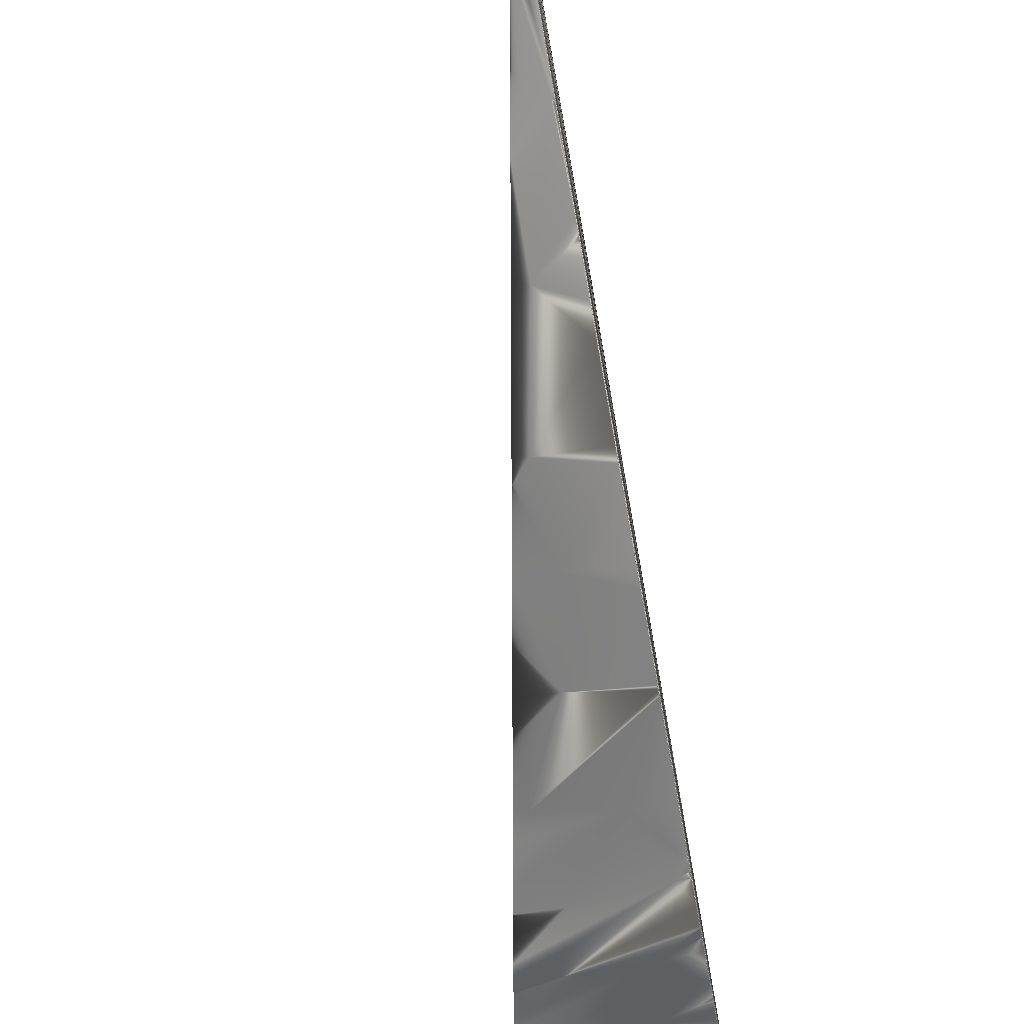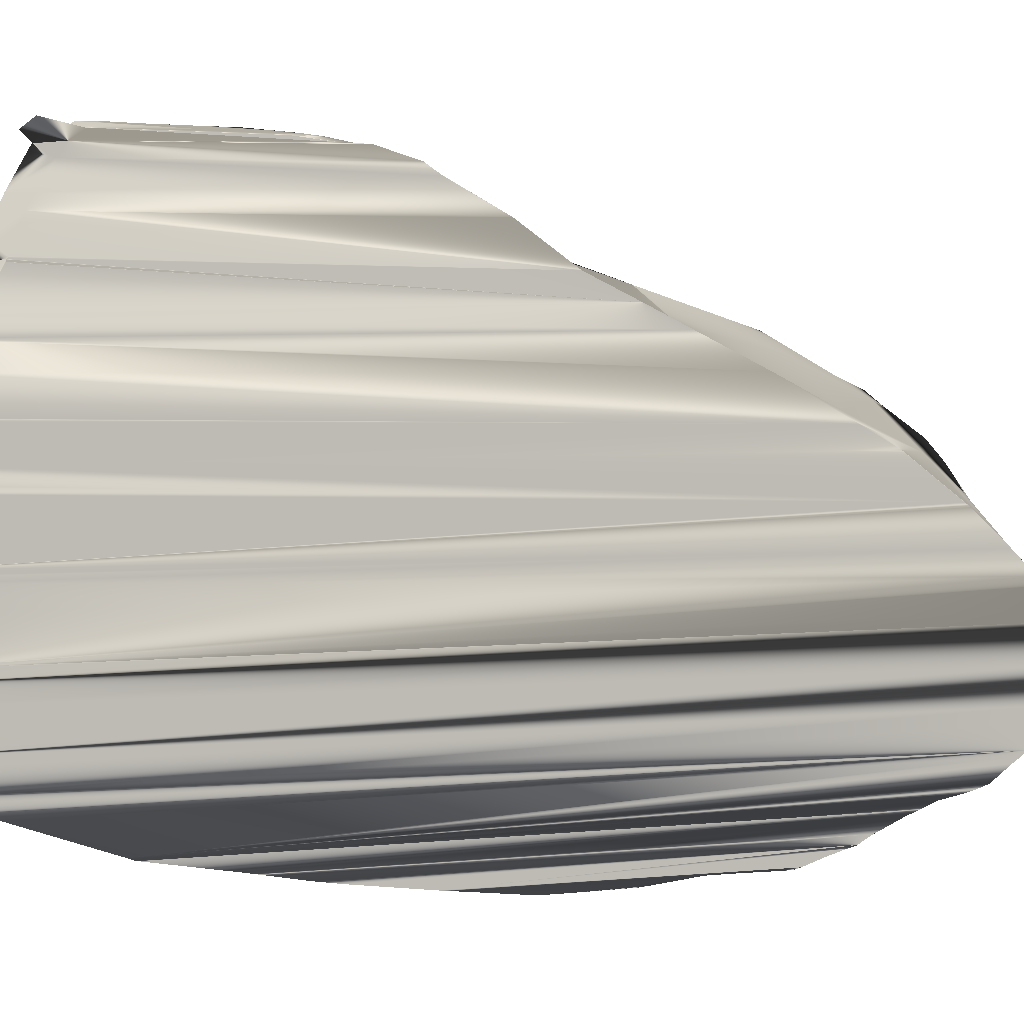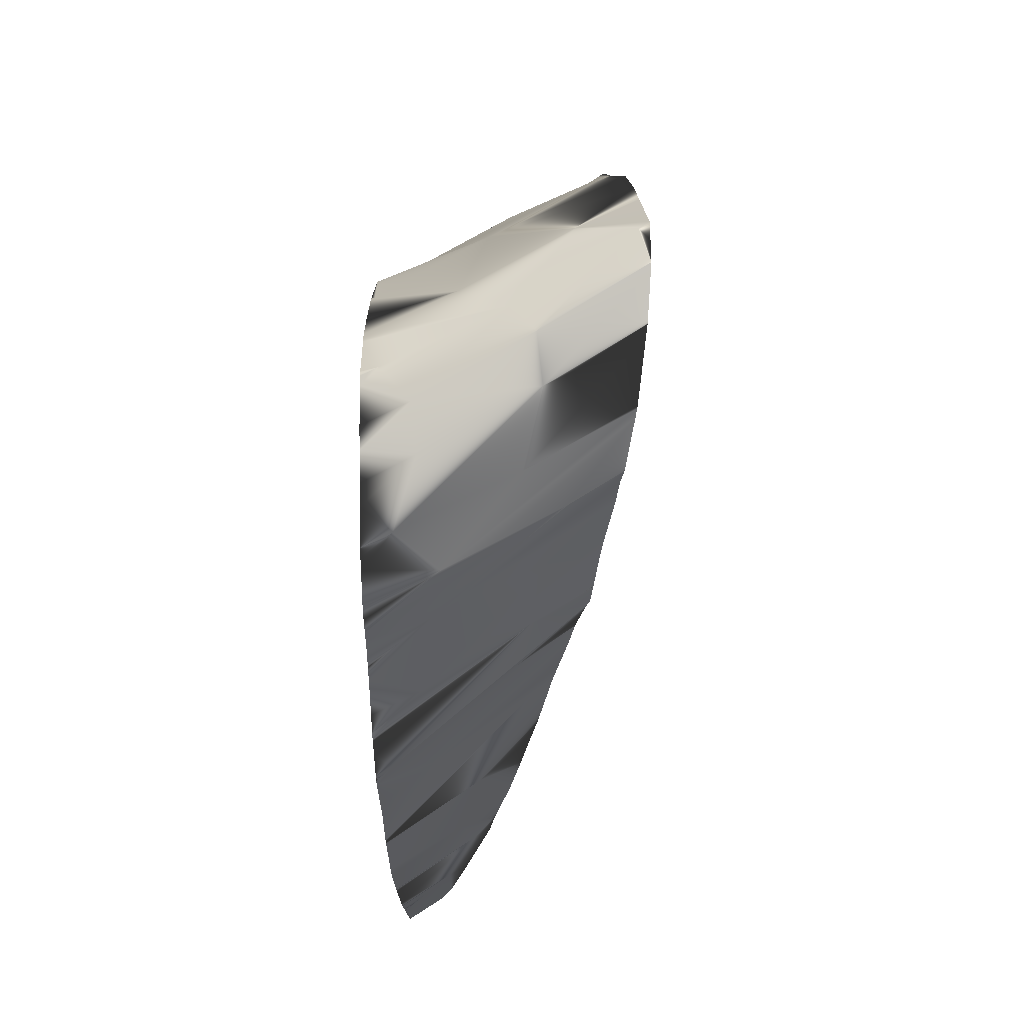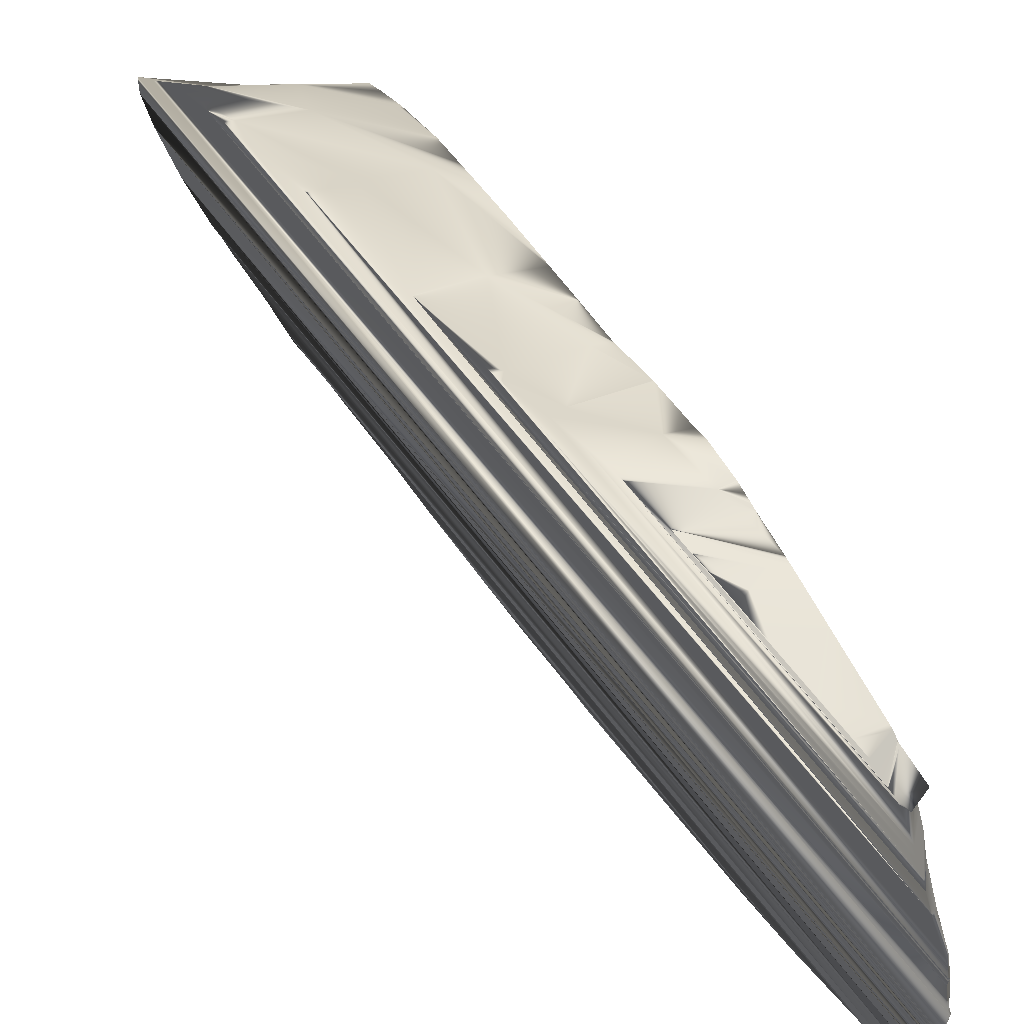
<metadata>
{"format":"obj","ext":"obj","renderer":"f3d","projection":"perspective","resolution":1024,"background":"white","views":[{"elev":-74.7,"azim":20.2,"up":"+Y"},{"elev":2.4,"azim":73.6,"up":"+Y"},{"elev":-22.5,"azim":-169.5,"up":"+Y"},{"elev":66.1,"azim":-17.7,"up":"+Y"}]}
</metadata>
<code>
v -9.843 -21.37 2.521
v -11.19 -20.65 2.44
v -9.134 -18.28 6.301
v -8.763 -22.27 2.712
v -9.152 -23.88 6.492
v -9.842 -22.93 3.201
v -8.363 -16.96 10.11
v -7.227 -17.21 9.974
v -7.508 -24.97 6.781
v -6.369 -15.77 13.23
v -8.13 -23.64 3.249
v -5.57 -23.43 17.77
v -8.165 -23.26 3.052
v -7.092 -25.05 9.134
v -6.385 -24.71 13.15
v -7.657 -24.74 5.931
v -7.7 -24.62 5.688
v -6.61 -16.13 11.87
v -5.441 -20.84 18.5
v -5.442 -20.82 18.5
v -8.083 -20.88 3.517
v -5.478 -23.01 18.29
v -6.942 -17.24 9.987
v -7.222 -17.97 8.396
v -5.49 -19.04 18.22
v -7.656 -19.18 5.934
v -5.441 -22.48 18.5
v -8.219 -22.49 2.744
v -5.926 -24.24 15.75
v -5.44 -20.92 18.5
v -7.092 -17.63 9.133
v -7.467 -25 7.011
v -7.492 -24.99 6.872
v -5.448 -19.9 18.46
v -5.568 -18.14 17.78
v -6.416 -15.77 12.97
v -5.786 -15.88 16.54
v -5.66 -17.24 17.26
v -5.661 -17.24 17.25
v -7.577 -24.86 6.387
v -7.628 -24.78 6.093
v -6.593 -24.88 11.97
v -5.44 -22.04 18.5
v -5.44 -21.89 18.5
v -5.762 -16.07 16.68
v -8.183 -23.04 2.95
v -5.469 -19.58 18.34
v -5.489 -19.09 18.23
v -5.833 -15.72 16.27
v -6.26 -15.71 13.85
v -5.441 -22.3 18.5
v -5.444 -20.76 18.48
v -7.948 -20.24 4.278
v -5.448 -19.9 18.46
v -6.186 -24.51 14.28
v -7.832 -24.33 4.939
v -7.986 -24.12 4.064
v -8.089 -23.8 3.478
v -8.117 -23.71 3.322
v -5.658 -17.28 17.27
v -7.108 -25.05 9.047
v -8.156 -21.27 3.098
v -9.185 -20.88 3.038
v -6.832 -25.04 10.61
v -7.99 -24.53 7.716
v -7.711 -24.87 6.765
v -7.322 -24.98 7.828
v -9.502 -23.71 5.568
v -8.266 -24.38 5.676
v -8.592 -23.9 4.67
v -7.94 -24.17 4.327
v -7.91 -24.2 4.497
v -8.866 -23.71 3.828
v -8.237 -21.97 2.642
v -8.234 -22.07 2.661
v -8.173 -21.4 3.006
v -7.96 -20.28 4.215
v -6.777 -16.61 10.93
v -6.78 -16.62 10.91
v -7.252 -24.98 8.229
v -8.025 -24.05 3.844
v -7.424 -18.49 7.254
v -8.013 -20.29 4.18
v -7.966 -20.31 4.176
v -6.627 -24.9 11.77
v -6.896 -24.15 13.89
v -7.791 -24.4 5.172
v -8.478 -23.49 3.228
v -8.785 -22.79 2.902
v -8.209 -21.72 2.801
v -8.23 -21.9 2.679
v -7.775 -19.53 5.267
v -6.775 -16.6 10.94
v -8.019 -17.87 8.342
v -6.564 -15.96 12.13
v -7.013 -16.03 11.88
v -7.083 -25.06 9.187
v -6.882 -25.05 10.32
v -7.877 -24.23 4.684
v -8.203 -22.72 2.836
v -8.439 -21.89 2.631
v -8.057 -19.01 6.003
v -5.441 -20.84 18.5
v -5.564 -18.17 17.8
v -5.598 -17.89 17.61
v -6.307 -24.64 13.59
v -6.144 -24.46 14.51
v -6.449 -15.78 12.78
v -7.655 -24.75 5.943
v -5.921 -24.23 15.78
v -5.659 -17.25 17.26
v -7.49 -25 6.88
v -6.389 -15.77 13.12
v -6.7 -15.77 12.83
v -5.644 -17.86 17.67
v -5.668 -17.24 17.26
v -5.658 -17.28 17.27
v -5.899 -24.19 15.9
v -6.289 -23.83 16.22
v -5.441 -22.36 18.55
v -7.792 -24.06 12.09
v -8.601 -23.91 9.87
v -9.847 -23.44 6.447
v -9.956 -23.44 6.147
v -5.717 -23.43 17.8
v -5.544 -19 18.27
v -5.796 -17.27 17.58
v -9.061 -17.33 8.607
v -5.455 -20.83 18.51
v -5.451 -20.9 18.52
v -11.32 -21.07 2.394
v -5.73 -17.71 17.76
v -6.016 -15.99 16.97
v -6.036 -15.89 16.92
v -8.566 -16.95 9.966
v -8.963 -17.25 8.875
v -10.64 -18.98 4.265
v -5.553 -18.9 18.25
v -7.047 -15.57 14.14
v -7.163 -15.58 13.82
v -6.097 -15.81 16.75
v -11.24 -21.66 2.617
v -5.441 -22.22 18.55
v -5.44 -22.04 18.55
v -5.44 -21.89 18.55
v -5.44 -21.88 18.55
v -5.651 -23.24 17.98
v -5.678 -23.31 17.9
v -5.63 -23.18 18.03
v -5.489 -22.72 18.42
v -10.92 -19.43 3.508
v -5.462 -20.73 18.49
v -11.31 -20.8 2.416
v -11.05 -19.78 3.134
v -5.9 -23.56 17.29
v -10.22 -23.38 5.431
v -7.669 -24.05 12.43
v -7.927 -24.02 11.72
v -5.759 -23.46 17.68
v -6.986 -15.57 14.31
v -7.105 -24.01 13.98
v -9.022 -23.77 8.713
v -8.836 -23.82 9.226
v -5.707 -17.88 17.82
v -9.835 -17.92 6.479
v -10.51 -18.74 4.637
v -5.599 -18.43 18.12
v -5.979 -15.74 17.07
v -7.39 -15.61 13.2
v -11.05 -22.32 3.128
v -5.441 -22.3 18.55
v -5.44 -21.14 18.55
v -7.677 -15.76 12.41
v -7.258 -15.59 13.56
v -11.21 -21.76 2.701
v -5.44 -21.4 18.56
v -10.81 -22.75 3.787
v -5.522 -22.97 18.33
v -5.501 -22.82 18.39
v -7.613 -24.18 12.01
v -8.221 -24.3 9.238
v -7.779 -15.84 12.13
v -8.316 -23.99 10.65
v -7.712 -24.44 10.65
v -10.07 -23.45 5.833
v -10.65 -22.9 4.248
v -10.2 -23.09 3.801
v -10.15 -22.23 2.685
v -11.3 -20.57 2.442
v -10.42 -20.22 3.12
v -9.092 -17.36 8.521
v -6.628 -23.96 15.29
v -5.955 -24.21 15.79
v -9.365 -23.58 7.772
v -9.175 -23.72 7.743
v -10.15 -23.48 5.621
v -10.73 -22.78 4.016
v -8.45 -16.84 10.29
v -8.14 -16.3 11.14
v -7.908 -16.36 11.06
v -9.267 -19.6 4.289
v -10.59 -22.95 4.409
v -9.501 -23.55 7.397
v -10.36 -23.16 5.049
v -11.01 -22.4 3.242
v -11.31 -21.14 2.421
v -10.3 -18.51 5.204
v -10.34 -18.87 4.588
v -11.14 -20.07 2.885
v -8.505 -16.91 10.13
v -7.95 -16.05 11.66
v -6.803 -15.6 14.16
v -9.722 -23.5 6.79
v -10.43 -23.08 4.833
v -10.52 -23 4.591
v -9.915 -23.35 4.643
v -11.04 -22.35 3.166
v -10.12 -21.71 2.467
v -5.451 -20.91 18.53
v -5.44 -20.92 18.52
v -5.519 -18.54 18.06
v -5.794 -17.29 17.58
v -5.664 -17.21 17.24
v -5.554 -18.89 18.24
v -5.722 -15.6 16.91
v -5.915 -16.47 17.25
v -5.719 -16.48 16.92
v -6.8 -15.58 14.82
v -5.544 -18.97 18.27
v -5.489 -19.06 18.22
v -5.859 -16.8 17.41
v -5.822 -17.01 17.51
v -5.698 -16.69 17.04
v -5.879 -16.68 17.35
v -6.216 -15.69 14.11
v -7.286 -15.59 13.48
v -6.504 -15.59 15.63
v -6.089 -15.69 14.82
v -6.318 -15.59 16.14
v -6.304 -15.6 16.18
v -5.866 -15.66 16.09
v -6.196 -15.66 16.48
v -6.224 -15.61 16.4
v -5.853 -15.66 16.16
v -6.106 -15.8 16.72
v -5.826 -15.72 16.32
v -6.067 -15.82 16.83
v -5.44 -22 18.55
v -5.44 -21.88 18.5
v -5.44 -21.88 18.55
v -5.44 -21.25 18.56
v -5.44 -21.88 18.5
v -5.44 -21.25 18.5
v -5.553 -23.33 17.86
v -5.541 -19.16 18.28
v -5.594 -23.56 17.64
v -5.446 -22.4 18.54
v -5.467 -22.87 18.35
v -5.882 -23.54 17.34
v -5.643 -23.67 17.35
v -5.471 -19.89 18.47
v -5.473 -19.87 18.46
v -5.474 -19.87 18.46
v -5.494 -19.76 18.41
v -5.459 -19.8 18.39
v -5.51 -19.56 18.36
v -5.456 -20.81 18.51
v -5.458 -20.8 18.51
f 88 6 188
f 4 218 1
f 94 102 3
f 4 89 188
f 1 218 2
f 3 102 208
f 201 83 63
f 88 188 89
f 101 4 1
f 65 5 66
f 69 216 70
f 73 6 88
f 4 188 218
f 1 2 190
f 102 201 208
f 200 8 7
f 201 63 190
f 63 1 190
f 7 8 94
f 9 80 67
f 9 67 33
f 108 37 95
f 49 246 10
f 50 49 10
f 12 256 11
f 254 12 11
f 13 254 11
f 35 104 82
f 24 35 82
f 95 45 18
f 42 85 9
f 40 42 9
f 97 14 98
f 61 98 14
f 80 64 61
f 71 118 72
f 241 244 238
f 106 15 16
f 17 106 16
f 18 227 93
f 20 19 21
f 52 20 21
f 84 52 21
f 74 43 75
f 249 44 91
f 252 249 91
f 90 252 91
f 30 253 62
f 21 30 62
f 258 22 46
f 100 258 46
f 223 39 23
f 233 223 23
f 79 233 23
f 31 105 24
f 107 55 17
f 87 107 17
f 230 48 26
f 25 230 26
f 221 25 26
f 82 221 26
f 51 27 28
f 75 51 28
f 110 29 56
f 99 110 56
f 11 260 59
f 30 21 19
f 117 60 31
f 111 117 31
f 38 111 31
f 23 38 31
f 32 112 33
f 32 33 67
f 34 54 53
f 265 34 53
f 47 265 53
f 92 47 53
f 80 9 85
f 64 80 85
f 233 79 78
f 233 78 93
f 233 93 227
f 98 61 64
f 260 11 256
f 35 24 105
f 37 108 36
f 37 36 113
f 37 113 10
f 37 10 246
f 37 246 225
f 38 23 39
f 42 40 41
f 42 41 109
f 42 109 16
f 42 16 15
f 43 74 91
f 43 91 44
f 221 82 104
f 45 95 37
f 254 13 46
f 254 46 22
f 227 18 45
f 47 92 26
f 47 26 48
f 49 50 235
f 49 235 238
f 49 238 244
f 51 75 43
f 52 84 77
f 52 77 53
f 52 53 54
f 252 90 76
f 252 76 62
f 252 62 253
f 258 100 28
f 258 28 27
f 106 17 55
f 107 87 56
f 107 56 29
f 118 71 57
f 118 57 81
f 118 81 58
f 118 58 59
f 118 59 260
f 105 31 60
f 110 99 72
f 110 72 118
f 115 221 104
f 80 61 65
f 57 71 73
f 79 23 8
f 21 62 63
f 64 85 184
f 195 65 61
f 195 61 14
f 65 66 32
f 65 32 67
f 68 69 41
f 68 41 40
f 69 70 87
f 69 87 17
f 187 73 71
f 187 71 72
f 73 88 58
f 73 58 81
f 46 13 89
f 74 75 101
f 101 1 76
f 101 76 90
f 53 77 83
f 31 24 94
f 8 200 78
f 8 78 79
f 212 238 235
f 67 80 65
f 81 57 73
f 102 94 24
f 102 24 82
f 96 114 108
f 96 108 95
f 63 83 84
f 63 84 21
f 180 184 85
f 180 85 42
f 181 195 14
f 181 14 97
f 66 68 40
f 66 40 9
f 70 187 72
f 70 72 99
f 88 89 13
f 88 13 11
f 86 180 15
f 86 15 106
f 184 181 98
f 184 98 64
f 56 87 70
f 59 58 88
f 89 4 100
f 89 100 46
f 90 91 101
f 83 201 92
f 83 92 53
f 200 96 93
f 200 93 78
f 4 101 75
f 4 75 28
f 1 63 62
f 1 62 76
f 82 26 102
f 77 84 83
f 94 8 23
f 94 23 31
f 95 18 96
f 42 15 180
f 97 98 181
f 99 56 70
f 11 59 88
f 28 100 4
f 91 74 101
f 201 102 26
f 201 26 92
f 18 93 96
f 114 50 10
f 220 253 30
f 103 220 30
f 103 30 19
f 19 20 103
f 109 41 69
f 38 39 116
f 104 35 115
f 35 105 115
f 106 55 86
f 55 107 86
f 36 108 114
f 17 16 69
f 16 109 69
f 39 223 116
f 193 86 107
f 193 107 29
f 29 110 193
f 111 38 116
f 112 32 66
f 10 113 114
f 113 36 114
f 116 115 105
f 116 105 60
f 60 117 116
f 117 111 116
f 110 118 193
f 9 33 66
f 33 112 66
f 183 158 161
f 163 122 119
f 120 205 257
f 217 205 120
f 158 121 157
f 122 183 192
f 123 185 124
f 156 123 125
f 156 185 123
f 156 196 185
f 126 151 255
f 137 151 126
f 127 128 222
f 136 128 127
f 130 131 219
f 129 131 130
f 267 131 129
f 153 131 267
f 132 165 164
f 191 165 132
f 134 211 133
f 182 211 134
f 135 136 232
f 138 137 229
f 224 137 138
f 166 137 224
f 165 207 167
f 139 140 228
f 234 198 231
f 226 198 234
f 199 198 226
f 131 206 172
f 243 173 242
f 169 173 243
f 141 182 247
f 245 182 141
f 173 182 245
f 239 169 240
f 237 169 239
f 236 169 237
f 251 142 176
f 206 142 251
f 143 170 171
f 144 170 143
f 248 170 144
f 145 170 248
f 146 170 145
f 250 170 146
f 175 170 250
f 202 215 178
f 147 156 148
f 149 156 147
f 204 156 149
f 197 186 179
f 205 177 150
f 213 203 259
f 123 213 159
f 266 154 264
f 151 154 266
f 152 153 268
f 189 153 152
f 262 209 261
f 263 209 262
f 154 209 263
f 203 194 155
f 125 148 156
f 157 161 158
f 192 119 122
f 259 159 213
f 266 255 151
f 228 160 139
f 161 192 183
f 126 229 137
f 119 162 163
f 119 194 162
f 119 155 194
f 149 214 204
f 149 215 214
f 149 178 215
f 226 211 199
f 226 133 211
f 127 232 136
f 132 128 191
f 132 222 128
f 172 219 131
f 167 164 165
f 224 207 166
f 224 167 207
f 134 247 182
f 134 168 247
f 243 240 169
f 232 210 135
f 232 198 210
f 232 231 198
f 120 170 217
f 120 171 170
f 251 172 206
f 245 242 173
f 237 174 236
f 237 140 174
f 237 228 140
f 250 142 175
f 250 176 142
f 179 177 197
f 179 150 177
f 178 186 202
f 178 179 186
f 150 257 205
f 155 259 203
f 159 125 123
f 263 264 154
f 267 268 153
f 152 209 189
f 152 261 209
f 119 192 193
f 121 158 180
f 163 162 181
f 185 196 66
f 185 66 5
f 186 197 70
f 186 70 216
f 210 198 7
f 182 173 114
f 182 114 96
f 154 151 201
f 154 201 190
f 160 228 212
f 132 164 115
f 161 157 180
f 161 180 86
f 155 119 193
f 183 122 181
f 183 181 184
f 194 203 195
f 124 185 5
f 156 204 68
f 202 186 216
f 177 205 187
f 175 142 188
f 175 188 6
f 189 209 190
f 189 190 2
f 191 128 94
f 191 94 3
f 136 135 7
f 199 211 96
f 199 96 200
f 173 169 114
f 140 139 212
f 192 161 86
f 192 86 193
f 158 183 184
f 158 184 180
f 162 194 195
f 162 195 181
f 196 156 68
f 196 68 66
f 197 177 187
f 197 187 70
f 153 189 2
f 198 199 200
f 198 200 7
f 151 137 208
f 151 208 201
f 222 132 115
f 222 115 116
f 157 121 180
f 122 163 181
f 123 124 5
f 215 202 216
f 170 175 6
f 203 213 65
f 203 65 195
f 204 214 69
f 204 69 68
f 205 217 73
f 205 73 187
f 142 206 188
f 207 165 3
f 207 3 208
f 128 136 7
f 128 7 94
f 131 153 2
f 131 2 218
f 209 154 190
f 165 191 3
f 135 210 7
f 211 182 96
f 139 160 212
f 137 166 208
f 213 123 5
f 213 5 65
f 214 215 216
f 214 216 69
f 217 170 6
f 217 6 73
f 206 131 218
f 206 218 188
f 166 207 208
f 219 172 220
f 130 219 220
f 129 130 220
f 129 220 103
f 267 129 103
f 164 167 221
f 164 221 115
f 133 226 45
f 134 133 45
f 134 45 37
f 127 222 116
f 127 116 223
f 232 127 223
f 232 223 233
f 126 255 48
f 229 126 48
f 229 48 230
f 167 224 25
f 167 25 221
f 168 134 37
f 168 37 225
f 226 234 227
f 226 227 45
f 228 237 238
f 228 238 212
f 138 229 230
f 224 138 230
f 224 230 25
f 231 232 233
f 234 231 233
f 234 233 227
f 174 140 212
f 174 212 235
f 236 174 235
f 236 235 50
f 237 239 241
f 237 241 238
f 240 243 244
f 239 240 244
f 239 244 241
f 242 245 49
f 243 242 49
f 243 49 244
f 141 247 246
f 245 141 246
f 245 246 49
f 247 168 225
f 247 225 246
f 169 236 50
f 169 50 114
f 172 251 253
f 172 253 220
f 143 171 51
f 144 143 51
f 144 51 43
f 248 144 43
f 145 248 43
f 145 43 44
f 146 145 44
f 146 44 249
f 250 146 249
f 250 249 252
f 176 250 252
f 251 176 252
f 251 252 253
f 171 120 27
f 171 27 51
f 178 149 254
f 178 254 22
f 255 266 47
f 255 47 48
f 148 125 256
f 147 148 256
f 147 256 12
f 149 147 12
f 149 12 254
f 179 178 22
f 150 179 22
f 150 22 258
f 257 150 258
f 120 257 258
f 120 258 27
f 259 155 193
f 259 193 118
f 159 259 118
f 159 118 260
f 125 159 260
f 125 260 256
f 262 261 54
f 263 262 54
f 263 54 34
f 264 263 34
f 264 34 265
f 266 264 265
f 266 265 47
f 268 267 103
f 268 103 20
f 152 268 20
f 152 20 52
f 261 152 52
f 261 52 54

</code>
